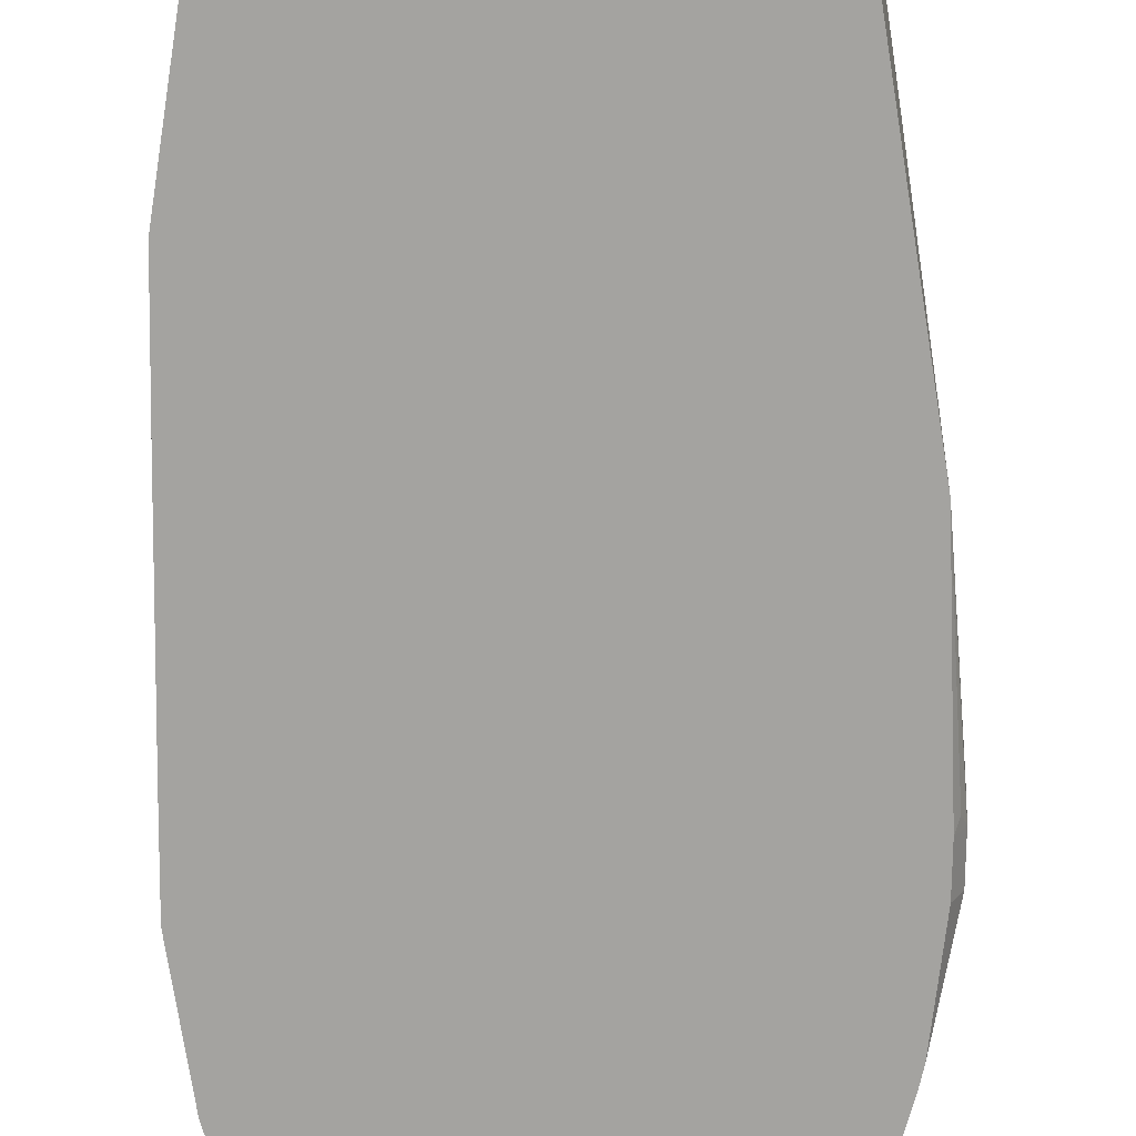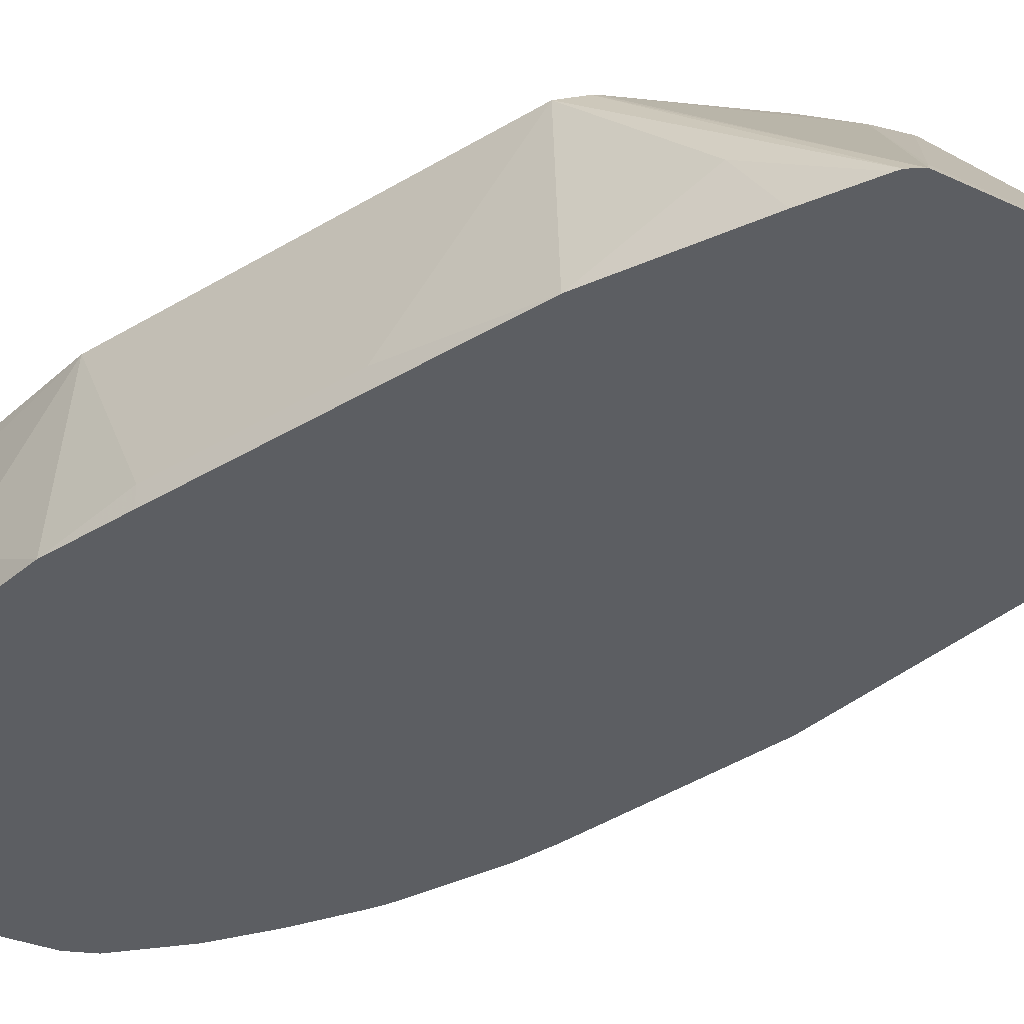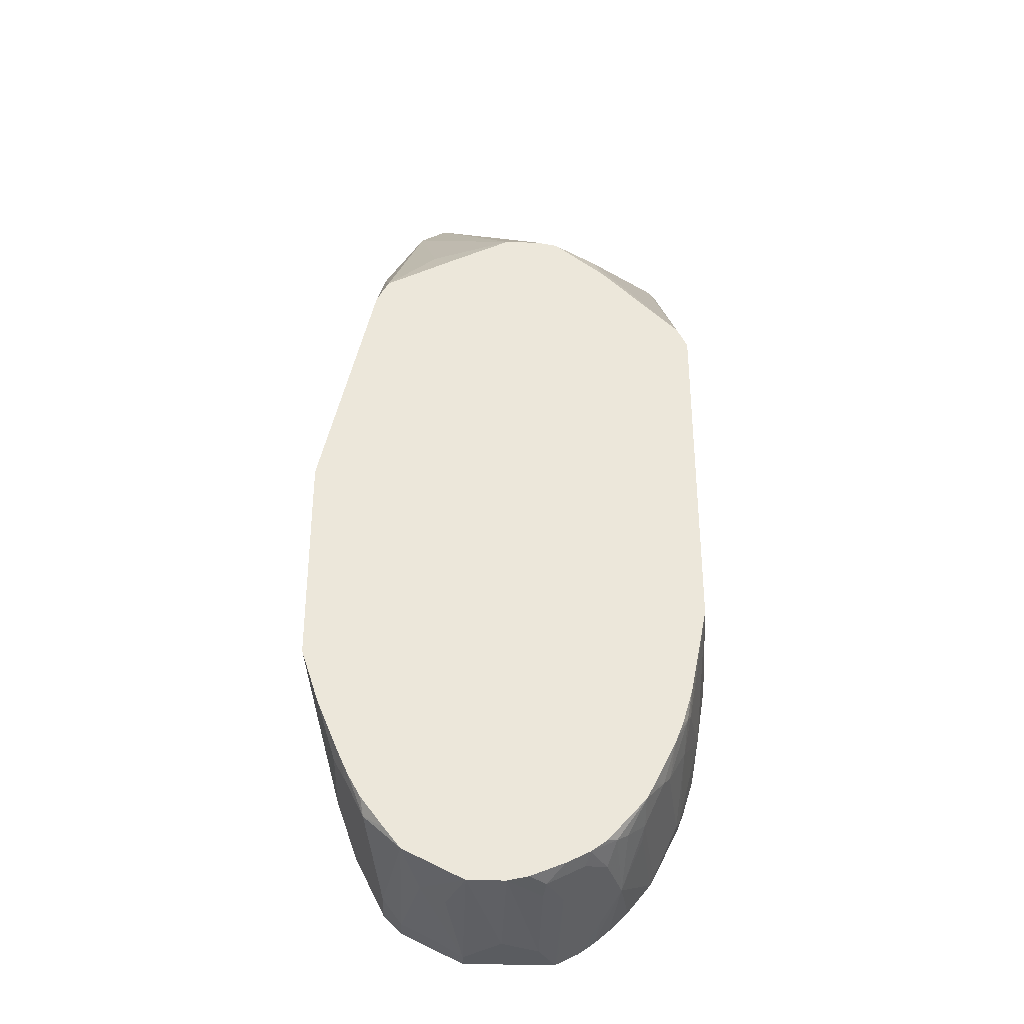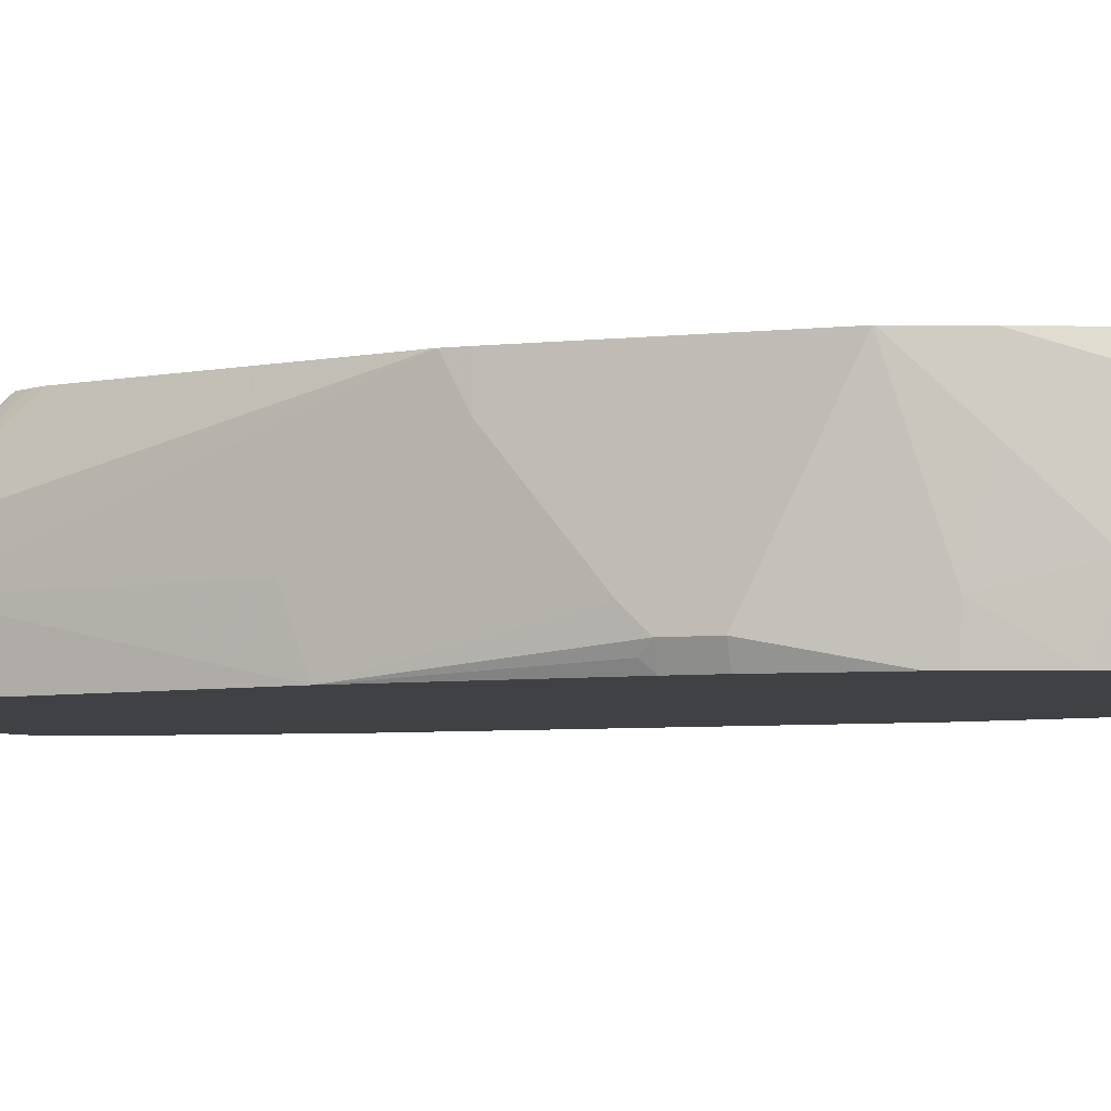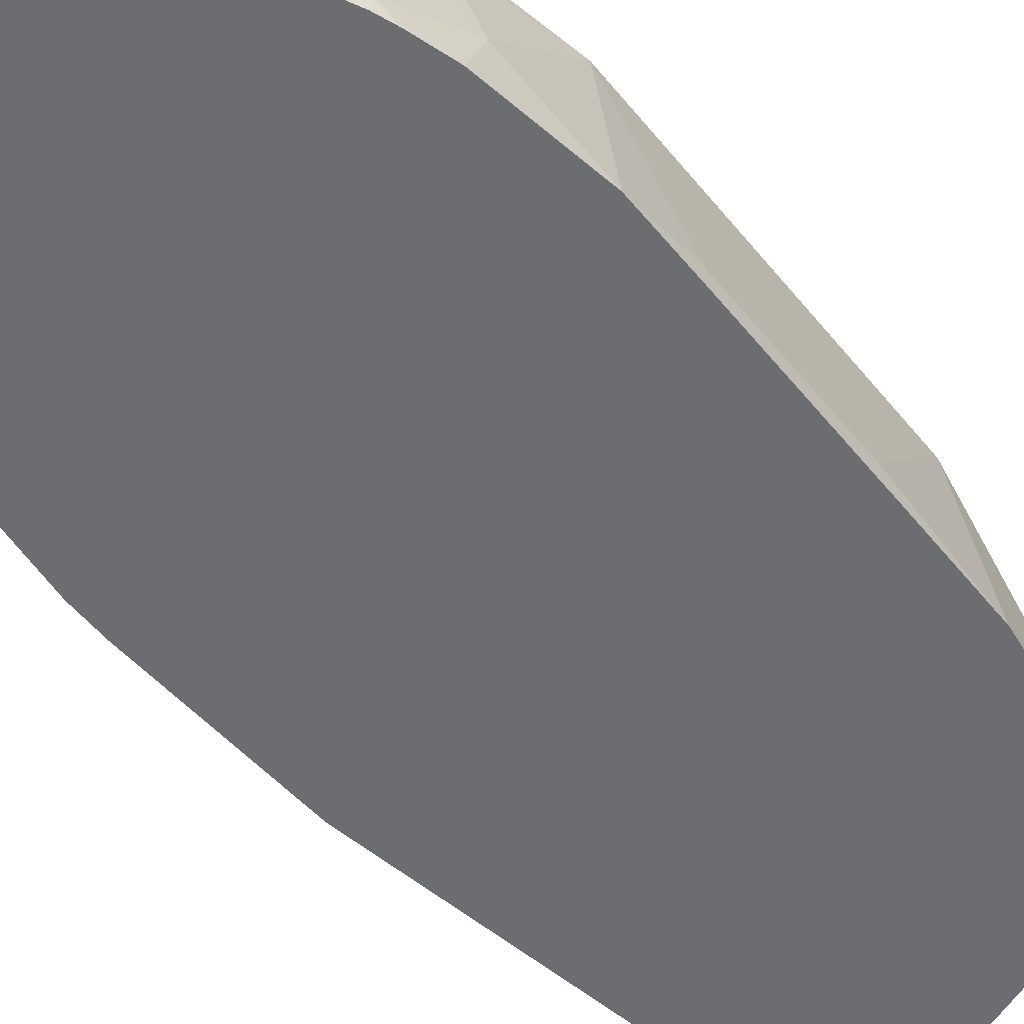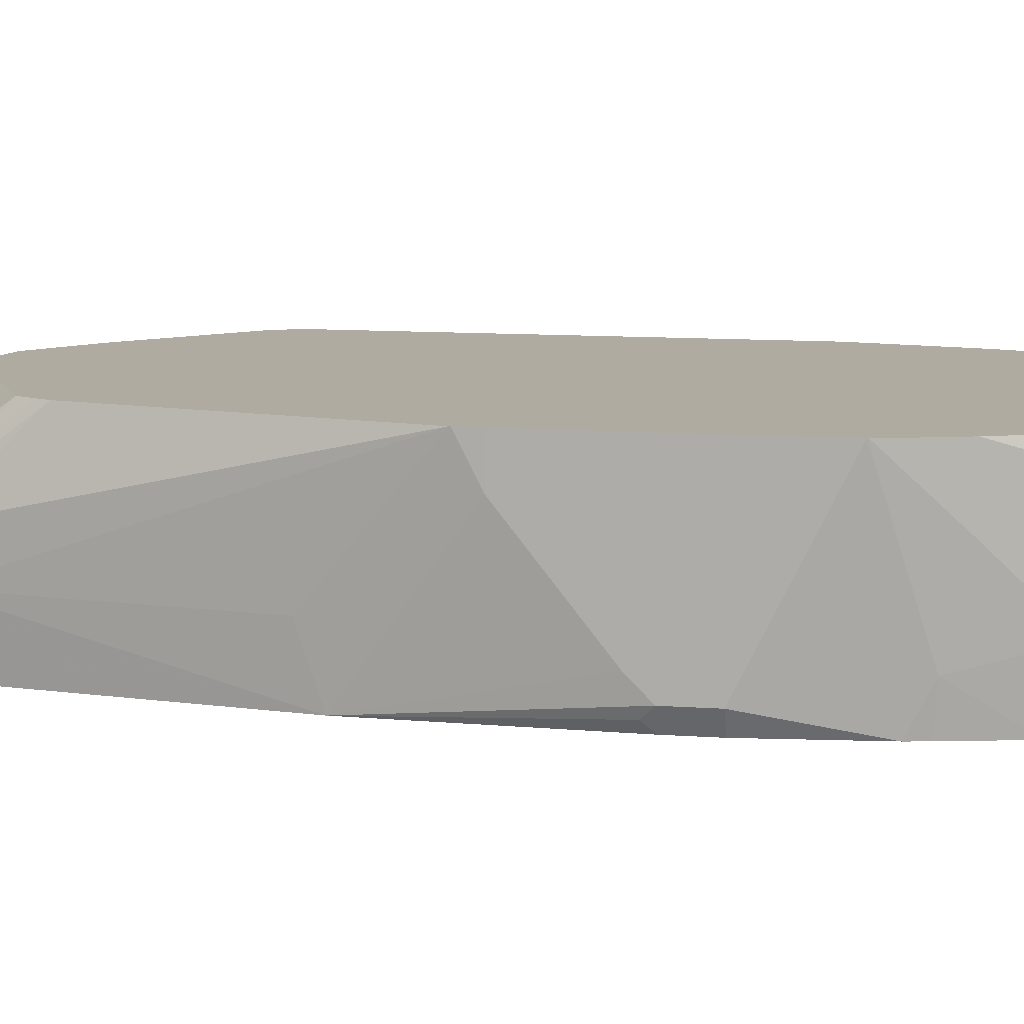
<metadata>
{"format":"obj","ext":"obj","renderer":"f3d","projection":"perspective","resolution":1024,"background":"white","views":[{"elev":-72.8,"azim":-0.8,"up":"+Y"},{"elev":-38.1,"azim":-52.5,"up":"+Y"},{"elev":-34.3,"azim":177.8,"up":"+Z"},{"elev":-5.9,"azim":108.2,"up":"+Y"},{"elev":-54.0,"azim":-141.8,"up":"+Y"},{"elev":9.8,"azim":101.1,"up":"+Y"}]}
</metadata>
<code>
v 0.2338 0.04424 -0.7836
v 0.2527 0.158 -0.7457
v 0.2717 0.158 -0.7078
v 0.2694 0.1694 -0.7055
v 0.2802 0.1694 -0.6813
v 0.2844 0.1517 -0.6825
v 0.3033 0.1694 -0.6256
v 0.3223 0.1694 -0.5675
v 0.322 0.1694 -0.5687
v 0.3033 0.114 -0.6256
v 0.3033 0.03792 -0.6066
v 0.3223 0.01897 -0.4928
v 0.3033 0.0006113 -0.5877
v 0.3131 0.0006113 -0.4928
v 0.3131 0.0006113 -0.4549
v 0.3223 0.01897 -0.4549
v 0.3223 0.1694 -0.3602
v 0.3223 0.03792 -0.436
v 0.3033 0.0006113 -0.2654
v 0.3223 0.1327 -0.3602
v 0.3218 0.1694 -0.3412
v 0.2522 0.1694 -0.06965
v 0.2654 0.1694 -0.09485
v 0.3217 0.1694 -0.3401
v 0.3033 0.05688 -0.2465
v 0.2654 0.05688 -0.01905
v 0.2654 0.09479 -0.01905
v 0.2591 0.1074 -0.01267
v 0.2591 0.1694 -0.08216
v 0.218 0.02844 0.1279
v 0.2212 0.03161 0.12
v 0.2367 0.0006113 0.1131
v 0.2273 0.0006113 0.1256
v 0.2039 0.0006113 0.1535
v 0.1895 0.0006113 0.169
v 0.3175 0.00949 -0.4455
v -0.1134 0.0006113 -0.1328
v -0.09446 0.0006113 -0.6262
v 0.1516 0.0006113 -0.8342
v 0.2149 0.0006113 -0.8025
v 0.2654 0.0006113 -0.7203
v 0.2843 0.0006113 -0.6635
v 0.2998 0.0006113 -0.6041
v 0.2843 0.05688 -0.6824
v 0.2338 0.0006113 -0.7836
v 0.2149 0.02528 -0.8025
v 0.2148 0.1694 -0.7836
v 0.1959 0.1201 -0.8026
v 0.1516 0.1694 -0.8152
v 0.1706 0.114 -0.8151
v 0.1516 0.01897 -0.8342
v 0.1137 0.05688 -0.8342
v 0.1769 0.02528 -0.8215
v 0.07584 0.03792 -0.8342
v 0.1126 0.1694 -0.8152
v 0.01514 0.1694 -0.7719
v 0.09126 0.1694 -0.8104
v 0.0318 0.1694 -0.784
v 0.004743 0.1611 -0.7678
v 0.01265 0.1327 -0.7836
v 0.03555 0.1517 -0.7915
v 0.03163 0.09479 -0.8025
v 0.05481 0.114 -0.8105
v 0.07348 0.1517 -0.8104
v 0.05555 0.1694 -0.7959
v 0.07585 0.1327 -0.8152
v 0.05681 0.0006113 -0.834
v 0.05455 0.01897 -0.8293
v 0.03235 0.0006113 -0.8217
v 0.05749 0.0006113 -0.8342
v -0.01925 0.0006113 -0.7766
v 0.01647 0.0006113 -0.8101
v 0.01267 0.03792 -0.8025
v -0.006319 0.07582 -0.7836
v -0.007096 0.1517 -0.7583
v -0.02525 0.1694 -0.7267
v -0.03835 0.1694 -0.7015
v -0.03241 0.1694 -0.7133
v -0.04499 0.1517 -0.7015
v -0.02606 0.1327 -0.7393
v -0.05212 0.1422 -0.692
v -0.05724 0.1694 -0.6627
v -0.07581 0.1694 -0.6066
v -0.06485 0.1694 -0.6434
v -0.07108 0.1611 -0.6351
v -0.07108 0.1232 -0.6541
v -0.07583 0.1517 -0.6256
v -0.09479 0.1694 -0.5119
v -0.09476 0.05688 -0.6066
v -0.1134 0.0006113 -0.5125
v -0.0758 0.01897 -0.6824
v -0.07107 0.02844 -0.6919
v -0.05212 0.00949 -0.7299
v -0.06949 0.0006113 -0.6951
v -0.0758 0.0006113 -0.6824
v -0.08268 0.0006113 -0.6641
v -0.04422 0.0006113 -0.7454
v -0.02527 0.1137 -0.7457
v -0.04499 0.01897 -0.7393
v 0.0009371 0.0006113 -0.7968
v -0.1137 0.0006113 -0.2472
v -0.1137 0.0006113 -0.436
v -0.1137 0.01897 -0.436
v -0.1137 0.01897 -0.2654
v -0.09479 0.1694 -0.1517
v 0.2559 0.1694 -0.7299
v 0.2315 0.1694 -0.7623
v 0.05688 0.1694 -0.003354
v 0.1137 0.1694 0.0005419
v 0.1764 0.1694 -0.03075
v 0.199 0.1422 -0.0048
v 0.07586 0.1694 0.0005419
v 0.08963 0.0006113 0.1379
v -0.07738 0.0006113 0.07139
v -0.0758 0.0006113 0.07237
v -0.0758 0.002376 0.071
v -0.08177 0.1694 -0.1278
v 0.009479 0.1469 -0.009513
v -0.06633 0.01423 0.06628
v 0.05333 0.1694 -0.0048
v 0.005805 0.1694 -0.04219
v -0.001177 0.1694 -0.04803
v -0.08471 0.1694 -0.1315
v -0.08374 0.0006113 0.06176
v -0.09476 0.05688 -0.038
v -0.08498 0.0006113 0.05686
v -0.09463 0.0006113 -0.0005882
f 98 80 74
f 93 99 97
f 98 97 99
f 98 99 80
f 98 74 97
f 95 94 96
f 97 71 94
f 94 71 38
f 91 96 38
f 96 94 38
f 97 74 71
f 93 80 99
f 102 103 90
f 93 92 81
f 86 81 92
f 93 97 94
f 80 75 74
f 76 75 80
f 100 71 74
f 100 72 71
f 100 74 72
f 72 74 73
f 71 39 38
f 90 38 37
f 101 90 37
f 102 90 101
f 95 96 91
f 93 81 80
f 95 91 94
f 84 82 85
f 91 92 93
f 102 101 103
f 59 60 74
f 59 74 75
f 76 59 75
f 76 56 59
f 76 77 56
f 78 77 76
f 78 79 77
f 78 76 79
f 79 76 80
f 79 80 81
f 79 81 82
f 79 82 77
f 82 83 77
f 84 83 82
f 84 85 83
f 82 81 85
f 86 85 81
f 87 85 86
f 87 83 85
f 87 88 83
f 89 88 87
f 89 90 88
f 89 38 90
f 89 91 38
f 89 86 91
f 91 86 92
f 91 93 94
f 103 101 104
f 116 114 115
f 103 88 90
f 116 115 119
f 119 115 113
f 119 113 108
f 119 108 120
f 119 120 118
f 121 118 120
f 121 122 118
f 121 120 122
f 120 108 122
f 122 108 105
f 117 122 105
f 117 118 122
f 123 117 105
f 116 119 118
f 123 114 117
f 123 105 124
f 124 105 125
f 126 124 125
f 126 127 124
f 126 125 127
f 127 125 37
f 127 37 124
f 124 37 114
f 114 37 35
f 125 105 37
f 104 37 105
f 101 37 104
f 6 1 3
f 123 124 114
f 103 104 88
f 116 118 117
f 60 73 74
f 88 104 105
f 88 105 77
f 83 88 77
f 77 105 56
f 56 105 8
f 47 56 8
f 4 47 8
f 106 47 4
f 107 47 106
f 107 2 47
f 107 106 2
f 106 4 2
f 2 1 47
f 116 117 114
f 22 8 105
f 109 22 108
f 110 22 109
f 110 111 22
f 110 109 111
f 30 111 109
f 30 22 111
f 30 109 35
f 112 35 109
f 112 108 35
f 112 109 108
f 113 35 108
f 113 114 35
f 115 114 113
f 108 22 105
f 62 73 60
f 89 87 86
f 69 62 68
f 25 24 26
f 24 27 26
f 24 23 27
f 23 28 27
f 29 28 23
f 29 22 28
f 29 23 22
f 28 22 30
f 31 28 30
f 31 32 28
f 31 30 32
f 33 32 30
f 33 34 32
f 33 30 34
f 34 30 35
f 34 35 32
f 32 35 19
f 26 32 19
f 26 27 32
f 28 32 27
f 19 35 13
f 15 19 13
f 36 19 15
f 36 16 19
f 36 15 16
f 13 35 37
f 38 13 37
f 25 26 19
f 25 19 21
f 25 21 24
f 24 21 23
f 2 3 1
f 63 68 62
f 5 3 4
f 5 6 3
f 5 7 6
f 5 4 7
f 7 4 8
f 9 7 8
f 9 10 7
f 9 11 10
f 9 8 11
f 12 11 8
f 12 13 11
f 39 13 38
f 14 13 12
f 14 12 15
f 12 16 15
f 12 8 16
f 17 16 8
f 18 16 17
f 18 19 16
f 20 19 18
f 20 21 19
f 20 17 21
f 20 18 17
f 17 8 21
f 21 8 22
f 23 21 22
f 14 15 13
f 40 13 39
f 4 3 2
f 42 13 41
f 57 56 55
f 58 56 57
f 58 59 56
f 58 60 59
f 61 60 58
f 61 62 60
f 61 63 62
f 61 64 63
f 61 65 64
f 61 58 65
f 65 58 57
f 65 57 64
f 57 66 64
f 55 56 47
f 57 55 66
f 63 66 54
f 63 64 66
f 67 63 54
f 67 68 63
f 67 69 68
f 67 70 69
f 67 54 70
f 70 54 39
f 70 39 71
f 72 70 71
f 69 70 72
f 69 72 73
f 41 13 40
f 66 55 54
f 49 55 47
f 69 73 62
f 52 54 55
f 43 13 42
f 43 11 13
f 43 42 11
f 42 44 11
f 42 41 44
f 6 44 41
f 6 10 44
f 6 7 10
f 49 52 55
f 45 6 41
f 45 1 6
f 45 40 1
f 45 41 40
f 46 1 40
f 10 11 44
f 48 47 46
f 46 47 1
f 46 40 39
f 53 51 48
f 53 48 46
f 53 46 51
f 51 46 39
f 52 39 54
f 51 52 49
f 51 49 50
f 51 50 48
f 48 50 49
f 48 49 47
f 51 39 52

</code>
